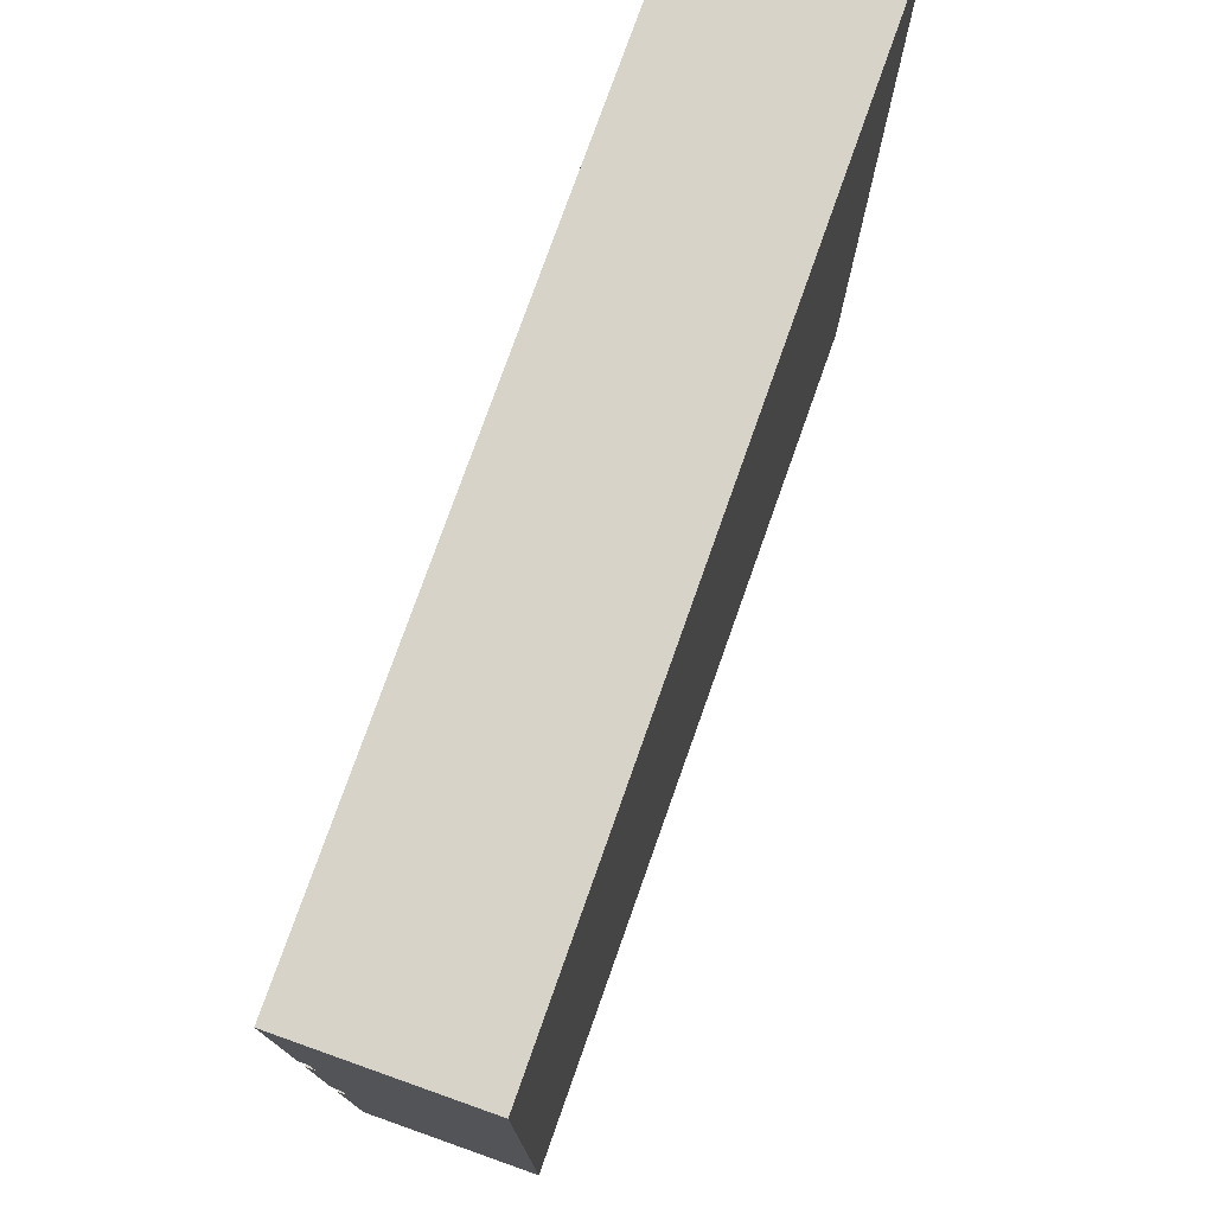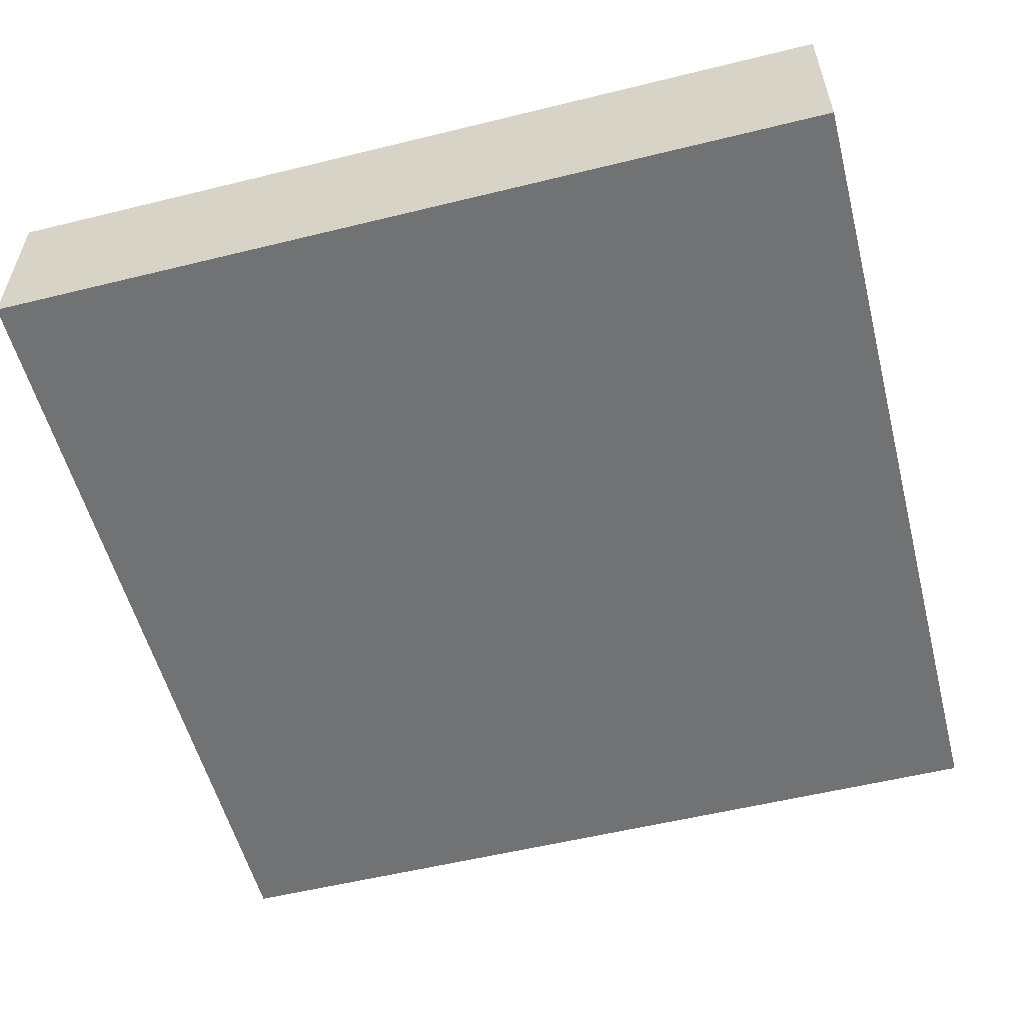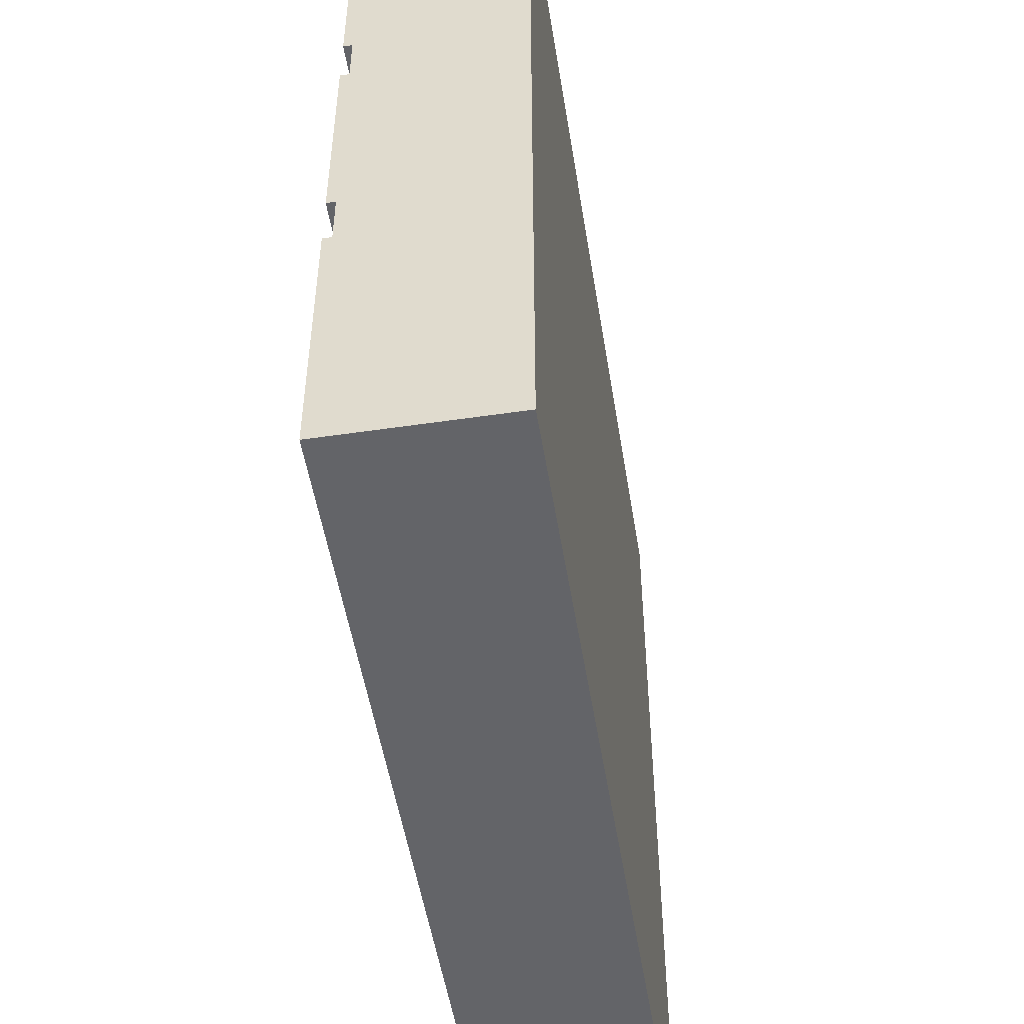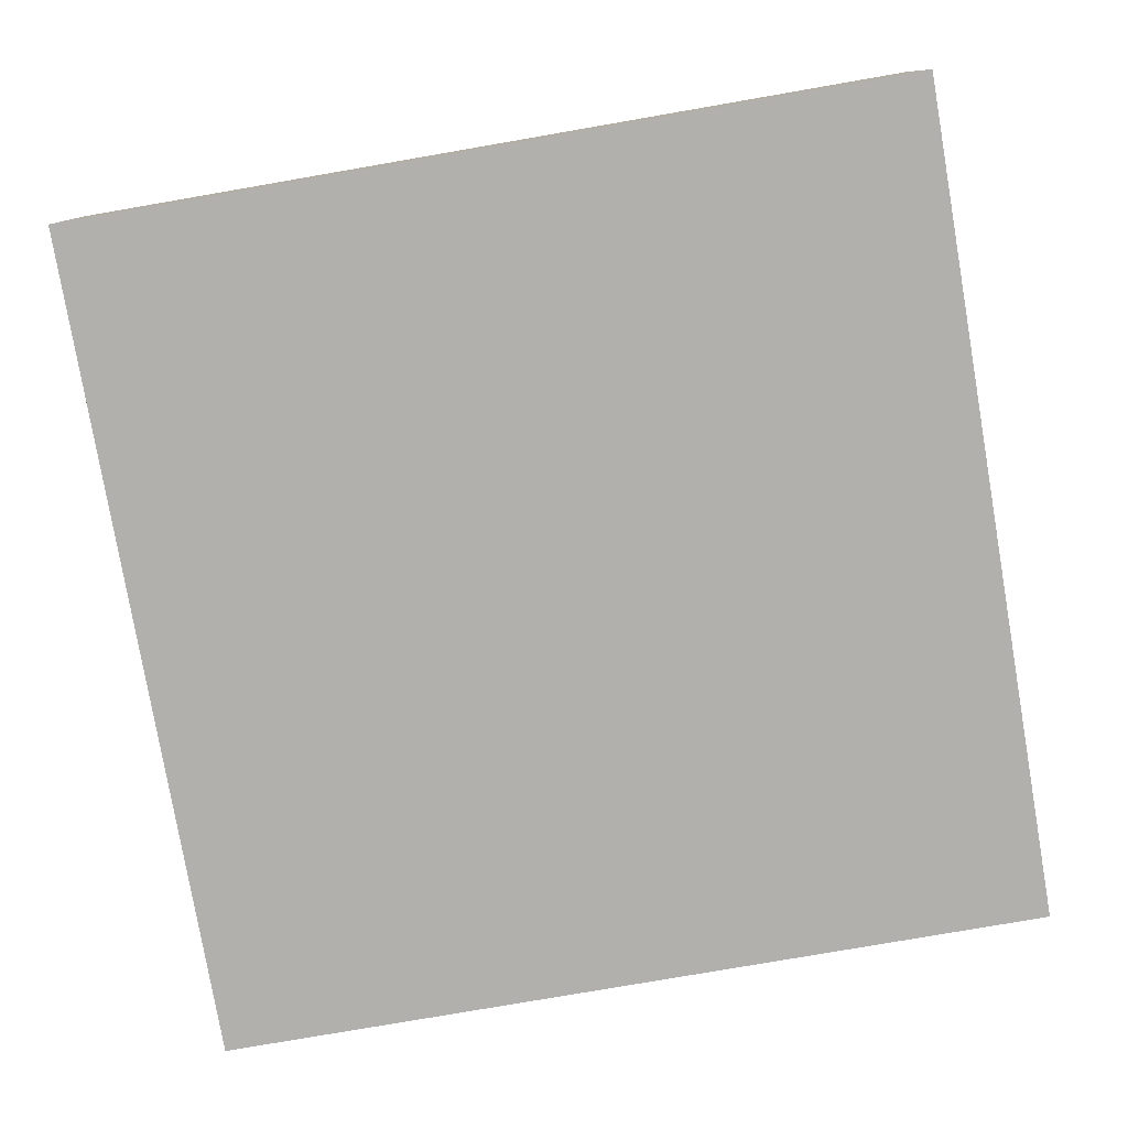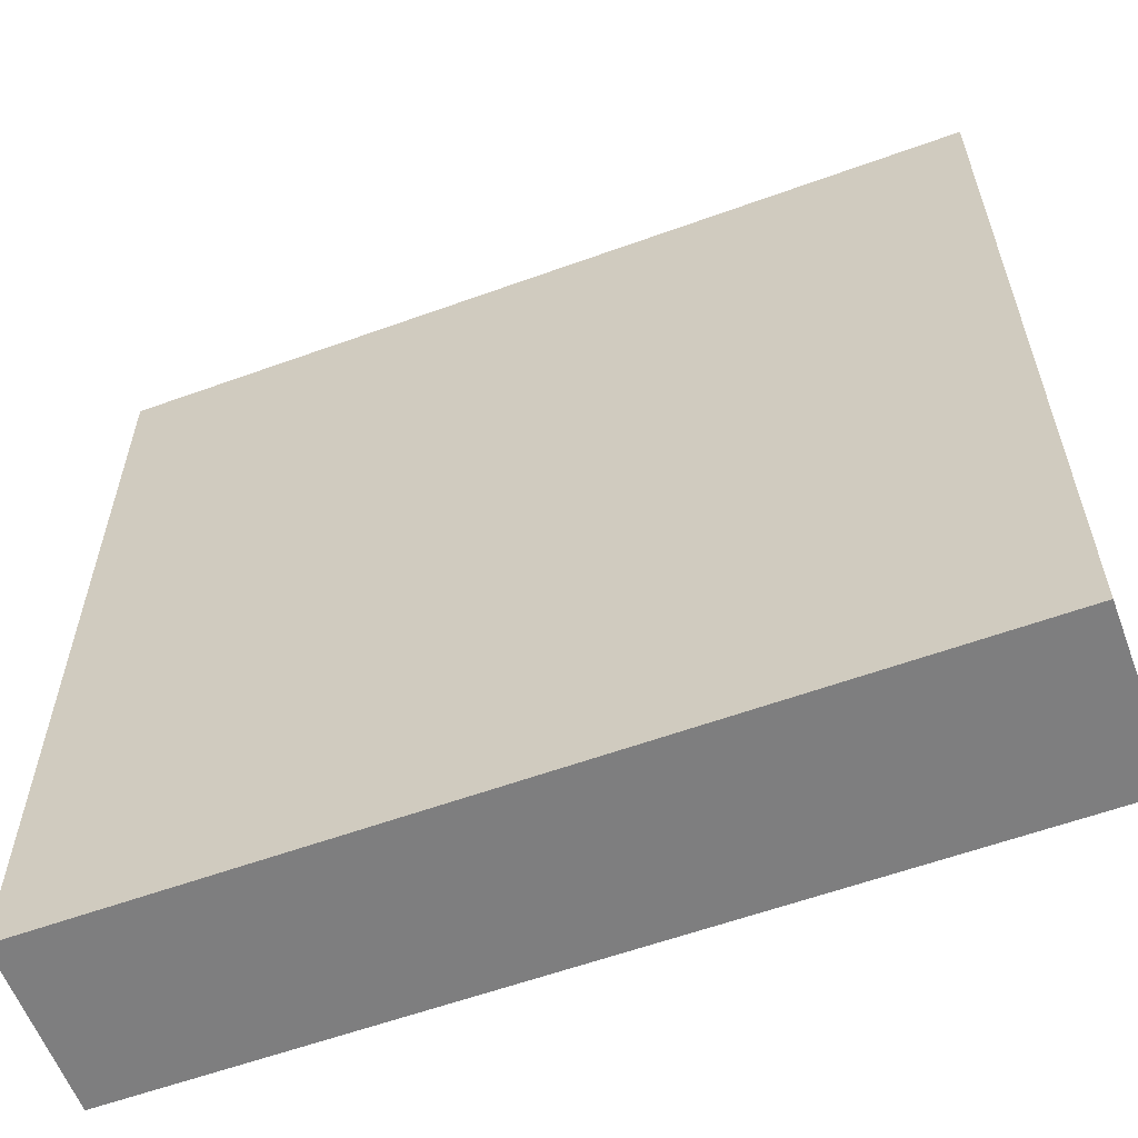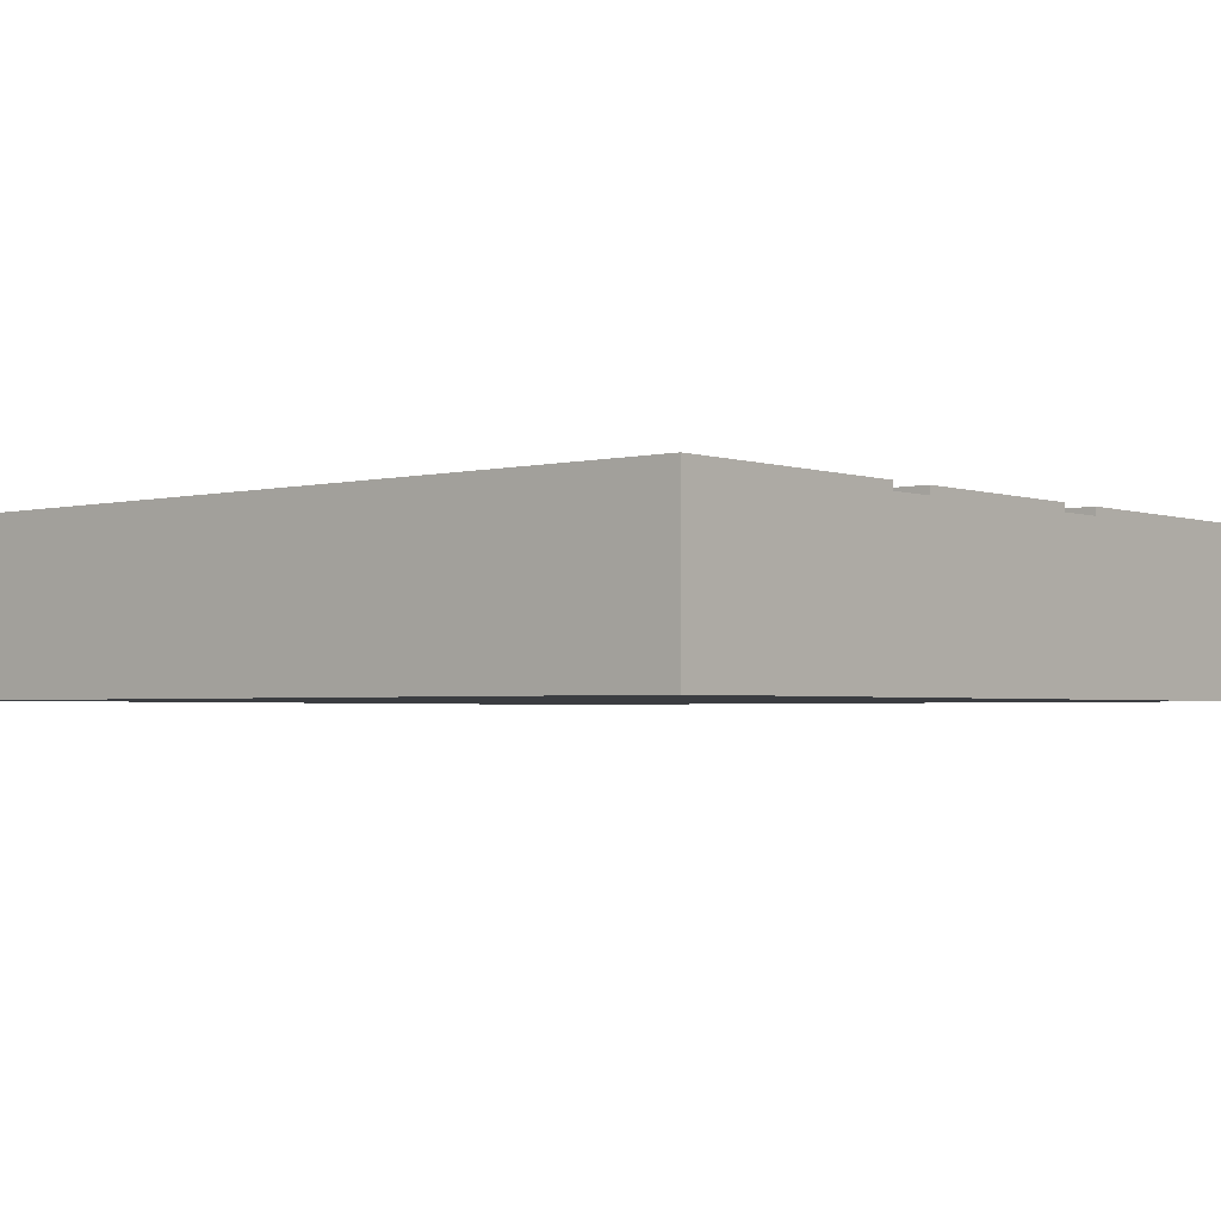
<metadata>
{"format":"obj","ext":"obj","renderer":"f3d","projection":"perspective","resolution":1024,"background":"white","views":[{"elev":76.7,"azim":-70.5,"up":"+Z"},{"elev":-55.5,"azim":14.5,"up":"+Y"},{"elev":-51.3,"azim":-80.9,"up":"+Z"},{"elev":-78.8,"azim":9.8,"up":"+Y"},{"elev":-59.4,"azim":20.4,"up":"+Z"},{"elev":-2.5,"azim":-139.7,"up":"+Y"}]}
</metadata>
<code>
o roadTile_104
v 24 4.8 -24
v 0 4.8 -24
v 0 4.8 -16.5
v 24 4.8 -16.5
v 0 2.4 -24
v 24 2.4 -24
v 0 2.4 0
v 0 4.8 0
v 0 4.8 -7.5
v 0 4.56 -7.5
v 0 4.56 -9
v 0 4.8 -9
v 0 4.8 -15
v 0 4.56 -15
v 0 4.56 -16.5
v 24 2.4 0
v 24 4.8 0
v 24 0 0
v 0 0 -0
v 24 1e-06 -24
v 0 1e-06 -24
v 24 4.56 -16.5
v 24 4.56 -15
v 24 4.8 -15
v 24 4.8 -9
v 24 4.56 -9
v 24 4.56 -7.5
v 24 4.8 -7.5
f 2 4 1
f 2 6 5
f 5 14 15
f 7 17 8
f 16 26 27
f 12 24 13
f 17 9 8
f 2 3 4
f 2 1 6
f 3 2 15
f 2 5 15
f 5 7 11
f 7 8 10
f 8 9 10
f 11 12 13
f 7 10 11
f 11 13 14
f 5 11 14
f 7 16 17
f 28 17 27
f 17 16 27
f 16 6 23
f 6 1 22
f 1 4 22
f 23 24 25
f 6 22 23
f 23 25 26
f 16 23 26
f 12 25 24
f 17 28 9
f 16 5 7
f 16 6 5
f 16 19 18
f 6 18 20
f 5 20 21
f 7 21 19
f 20 19 21
f 16 7 19
f 6 16 18
f 5 6 20
f 7 5 21
f 20 18 19
f 4 15 22
f 23 15 14
f 24 14 13
f 12 26 25
f 10 26 11
f 28 10 9
f 4 3 15
f 23 22 15
f 24 23 14
f 12 11 26
f 10 27 26
f 28 27 10

</code>
